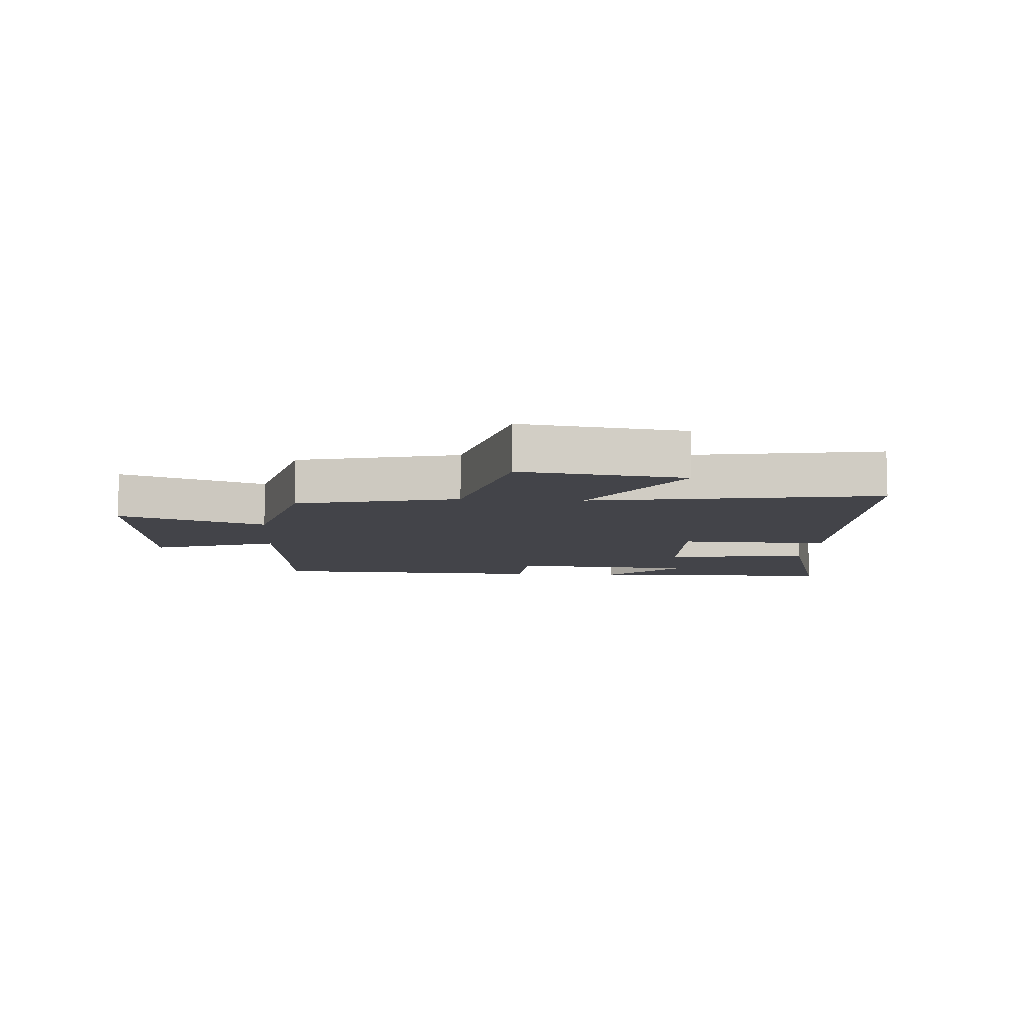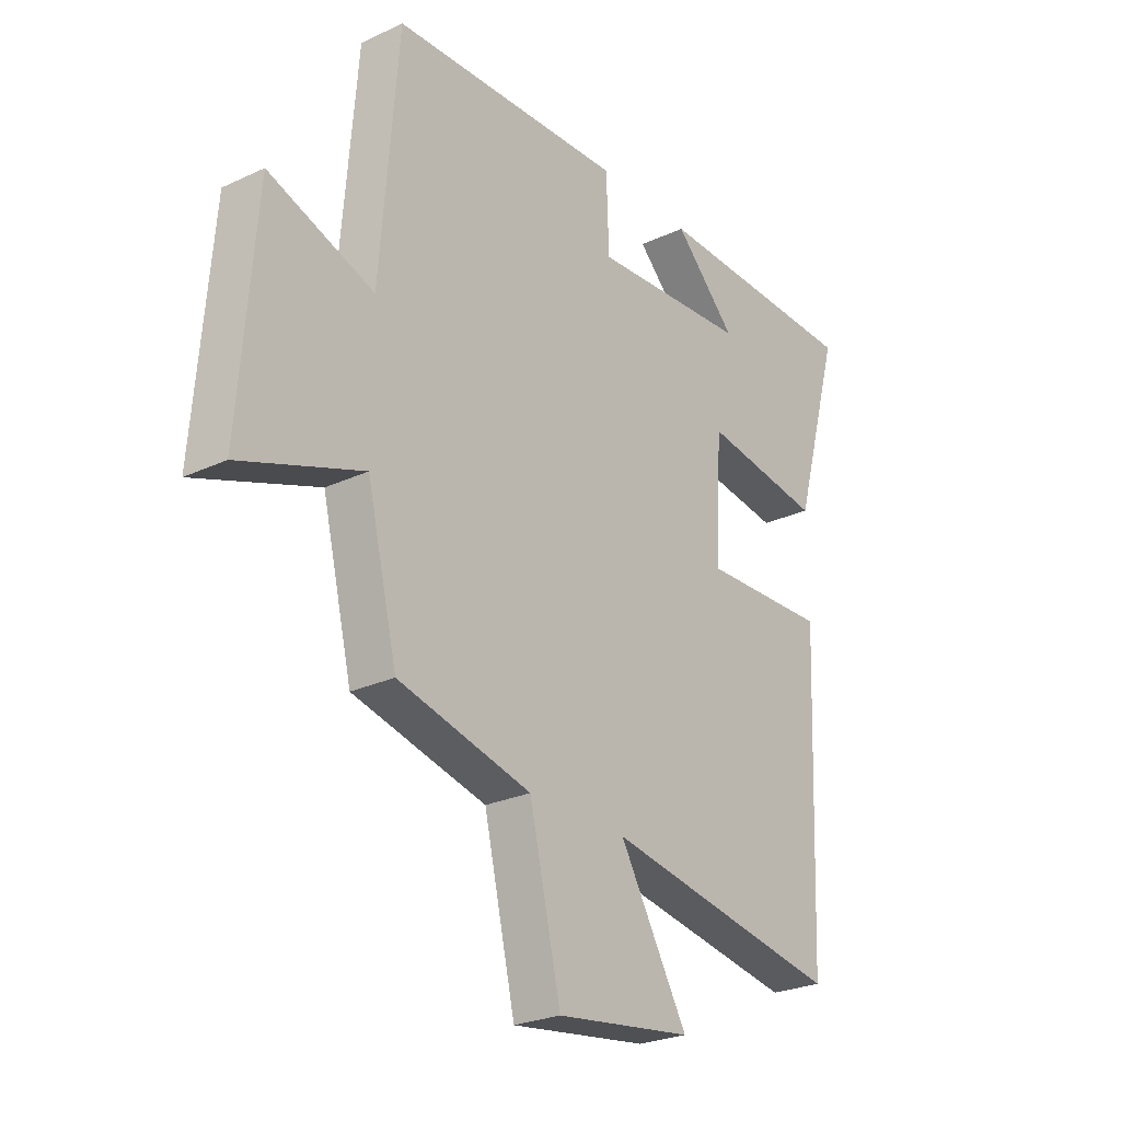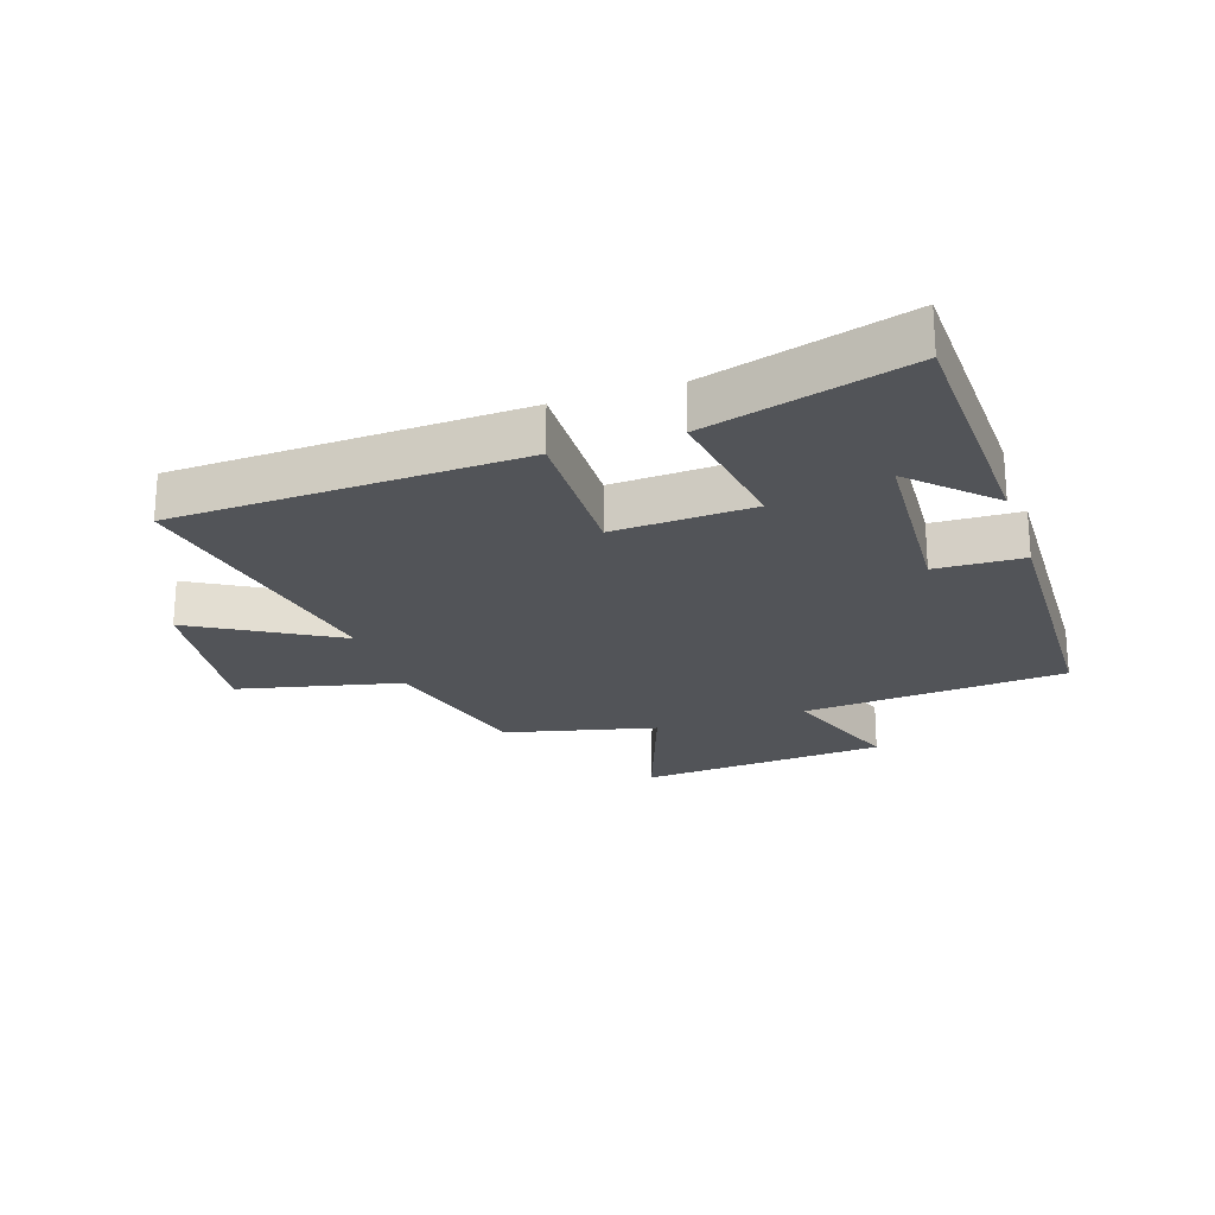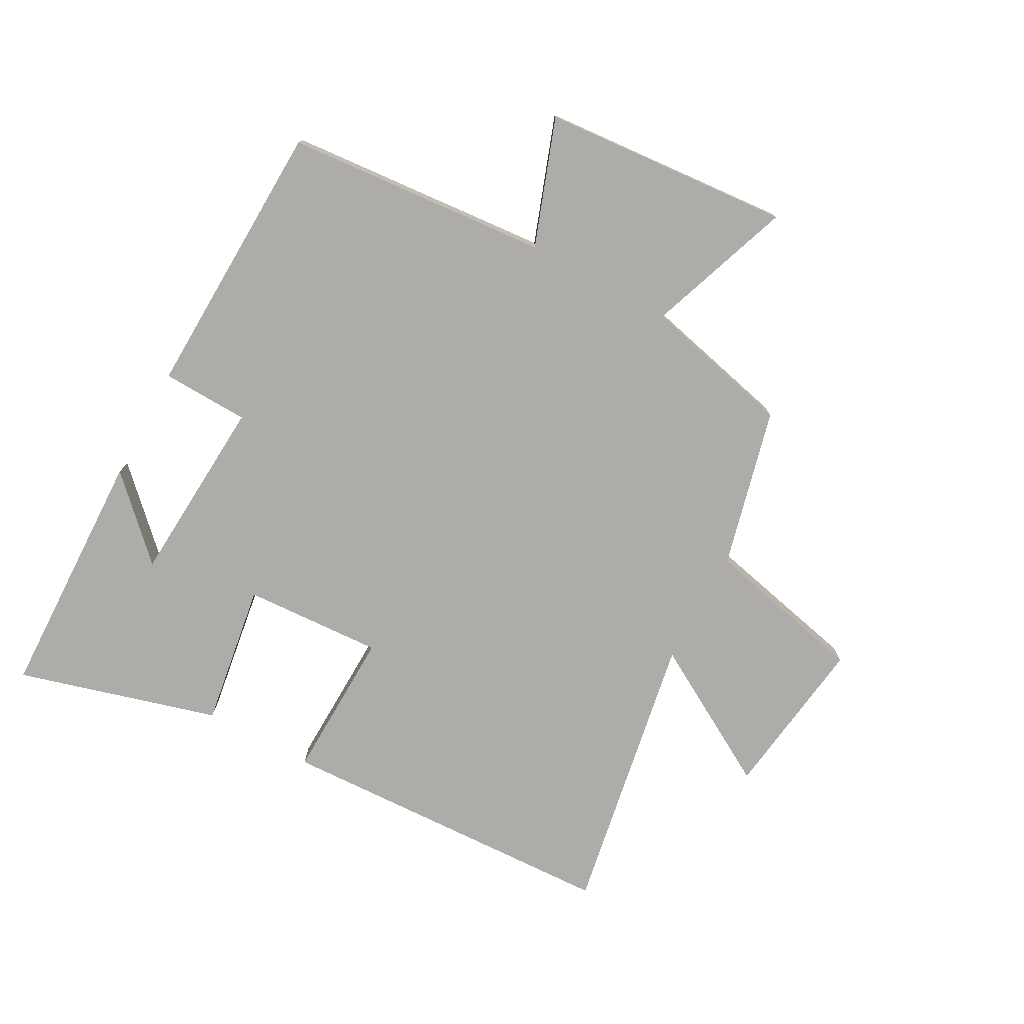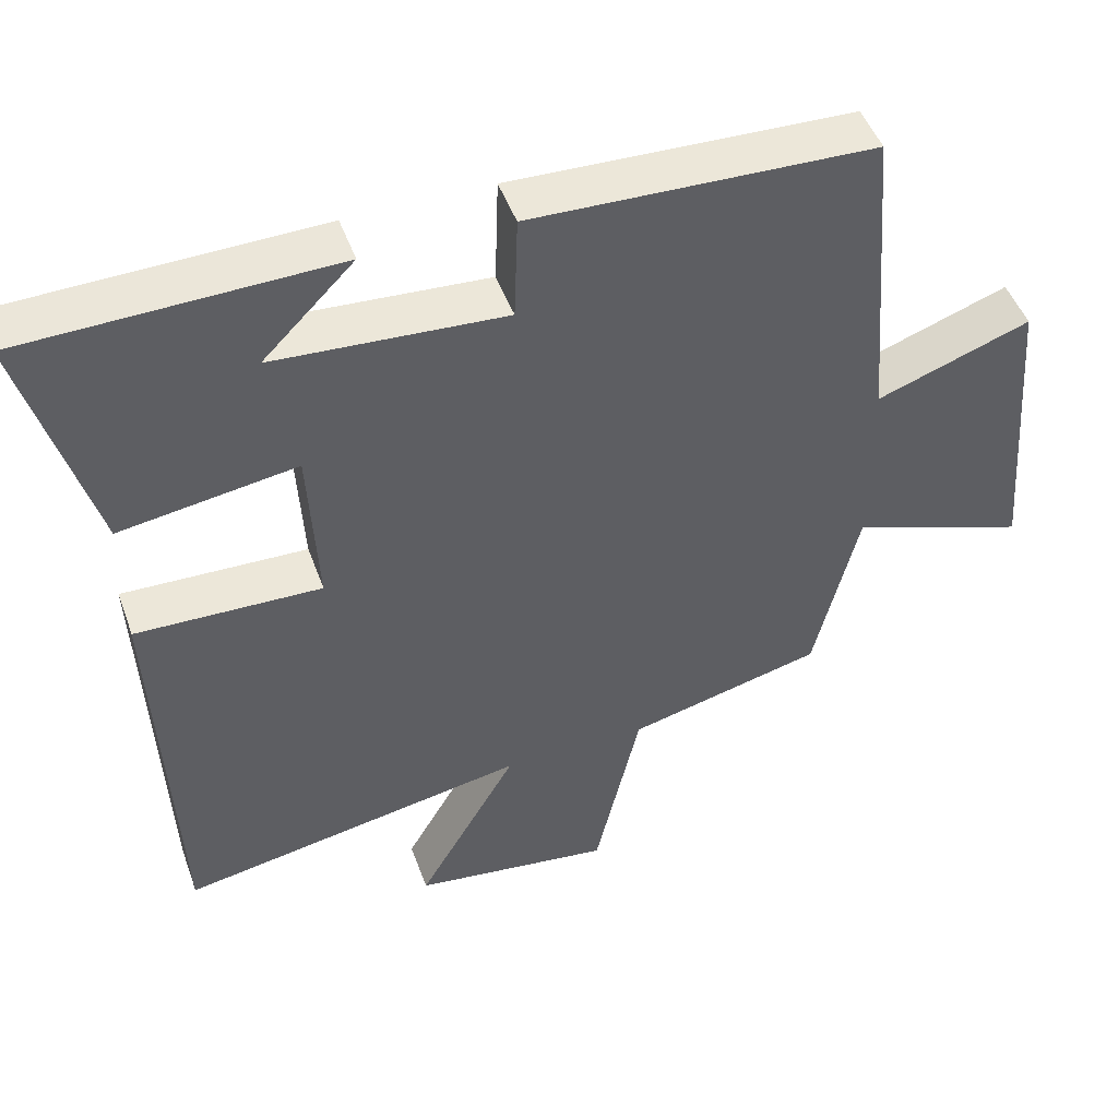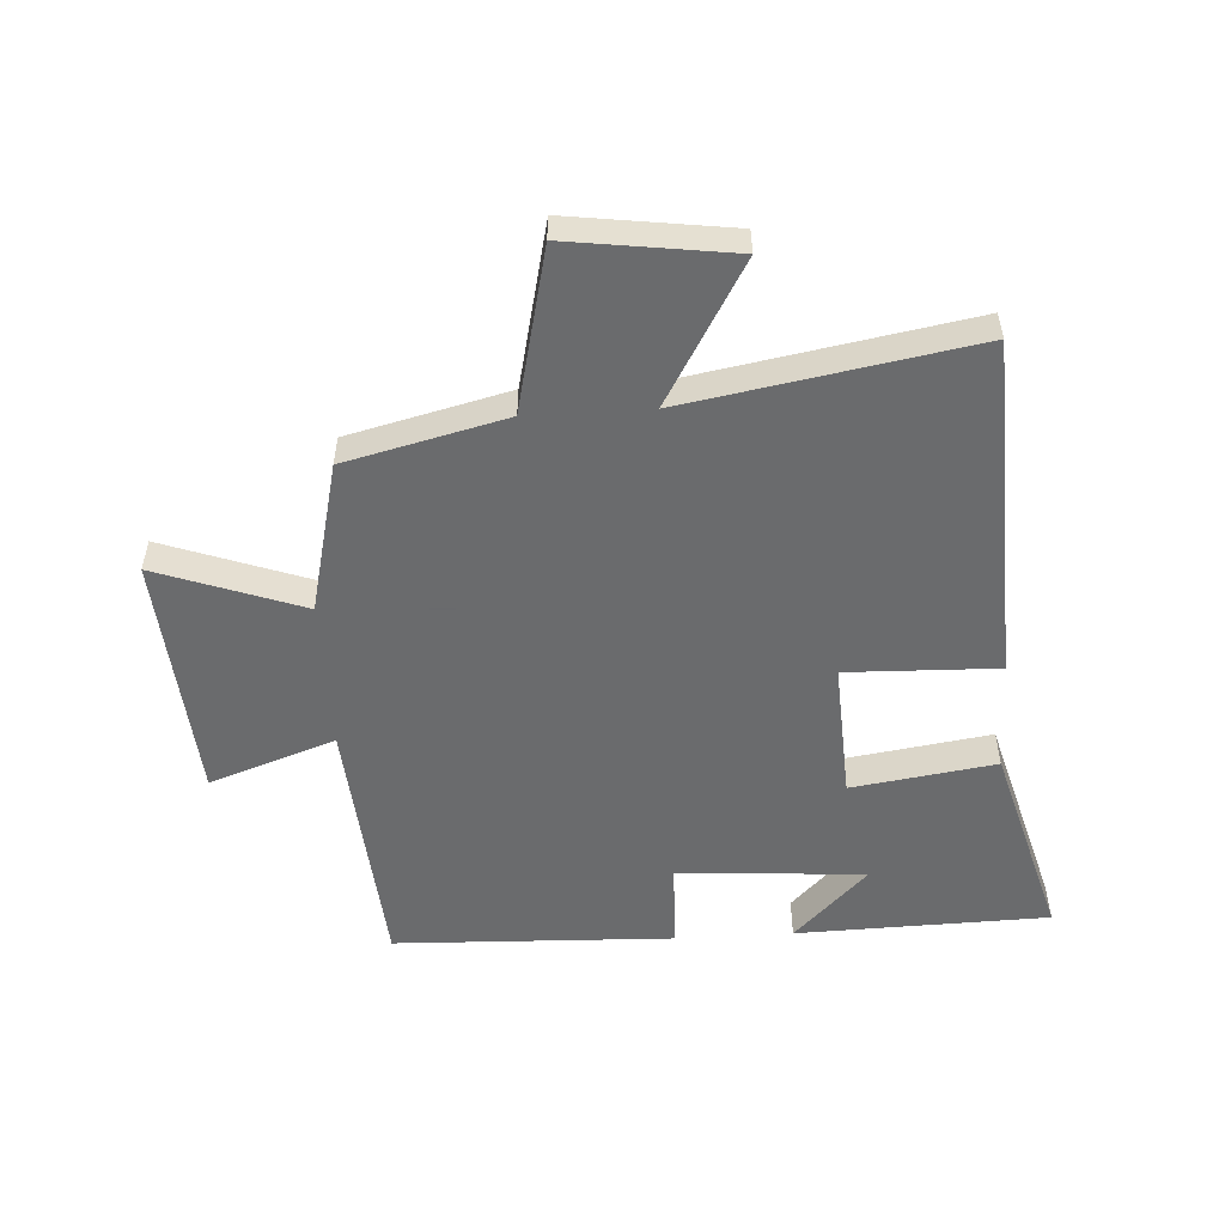
<metadata>
{"format":"obj","ext":"obj","renderer":"f3d","projection":"perspective","resolution":1024,"background":"white","views":[{"elev":-8.4,"azim":175.7,"up":"+Y"},{"elev":-25.7,"azim":126.7,"up":"+Z"},{"elev":-22.8,"azim":-71.5,"up":"+Y"},{"elev":-76.6,"azim":61.5,"up":"+Y"},{"elev":48.1,"azim":-19.5,"up":"+Z"},{"elev":-53.2,"azim":-176.6,"up":"+Y"}]}
</metadata>
<code>
v 0.465 0.07 0.484
v 0.5 0.07 0.056
v 0.705 0.07 0.129
v 0.737 0.07 -0.275
v 0.5 0.07 -0.19
v 0.441 0.07 -0.436
v 0.181 0.07 -0.5
v 0.12 0.07 -0.765
v -0.146 0.07 -0.729
v -0.013 0.07 -0.5
v -0.477 0.07 -0.582
v -0.5 0.07 -0.022
v -0.254 0.07 -0.029
v -0.266 0.07 0.197
v -0.5 0.07 0.162
v -0.592 0.07 0.489
v -0.18 0.07 0.5
v -0.301 0.07 0.378
v 0.005 0.07 0.358
v 0.01 0.07 0.5
v 0.465 0 0.484
v 0.5 0 0.056
v 0.705 0 0.129
v 0.737 0 -0.275
v 0.5 0 -0.19
v 0.441 0 -0.436
v 0.181 0 -0.5
v 0.12 0 -0.765
v -0.146 0 -0.729
v -0.013 0 -0.5
v -0.477 0 -0.582
v -0.5 0 -0.022
v -0.254 0 -0.029
v -0.266 0 0.197
v -0.5 0 0.162
v -0.592 0 0.489
v -0.18 0 0.5
v -0.301 0 0.378
v 0.005 0 0.358
v 0.01 0 0.5
f 19 20 1 2
f 18 19 2
f 16 17 18
f 14 15 16 18
f 14 18 2
f 13 14 2
f 10 11 12 13
f 10 13 2
f 7 8 9 10
f 5 6 7 10
f 5 10 2 3
f 3 4 5
f 22 21 40 39
f 22 39 38
f 38 37 36
f 38 36 35 34
f 22 38 34
f 22 34 33
f 33 32 31 30
f 22 33 30
f 30 29 28 27
f 30 27 26 25
f 23 22 30 25
f 25 24 23
f 1 21 22 2
f 2 22 23 3
f 3 23 24 4
f 4 24 25 5
f 5 25 26 6
f 6 26 27 7
f 7 27 28 8
f 8 28 29 9
f 9 29 30 10
f 10 30 31 11
f 11 31 32 12
f 12 32 33 13
f 13 33 34 14
f 14 34 35 15
f 15 35 36 16
f 16 36 37 17
f 17 37 38 18
f 18 38 39 19
f 19 39 40 20
f 20 40 21 1

</code>
